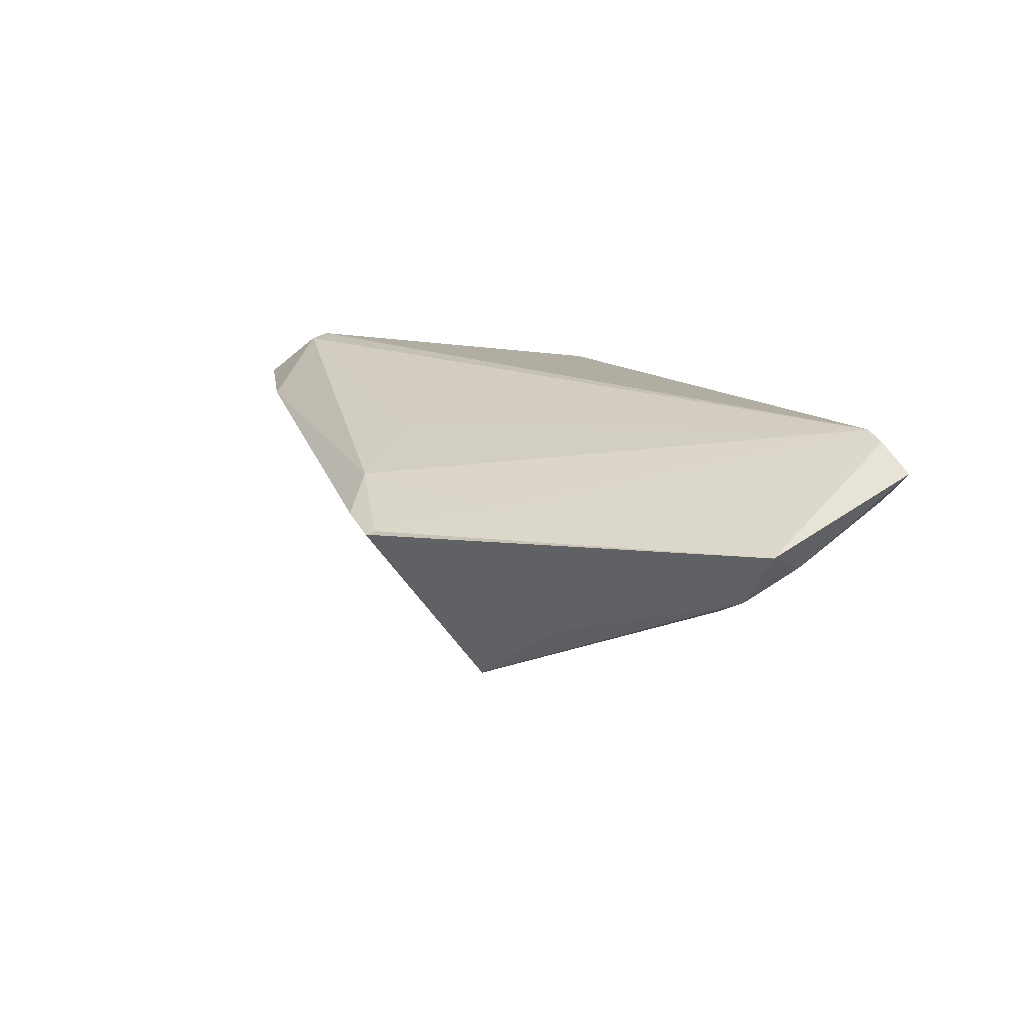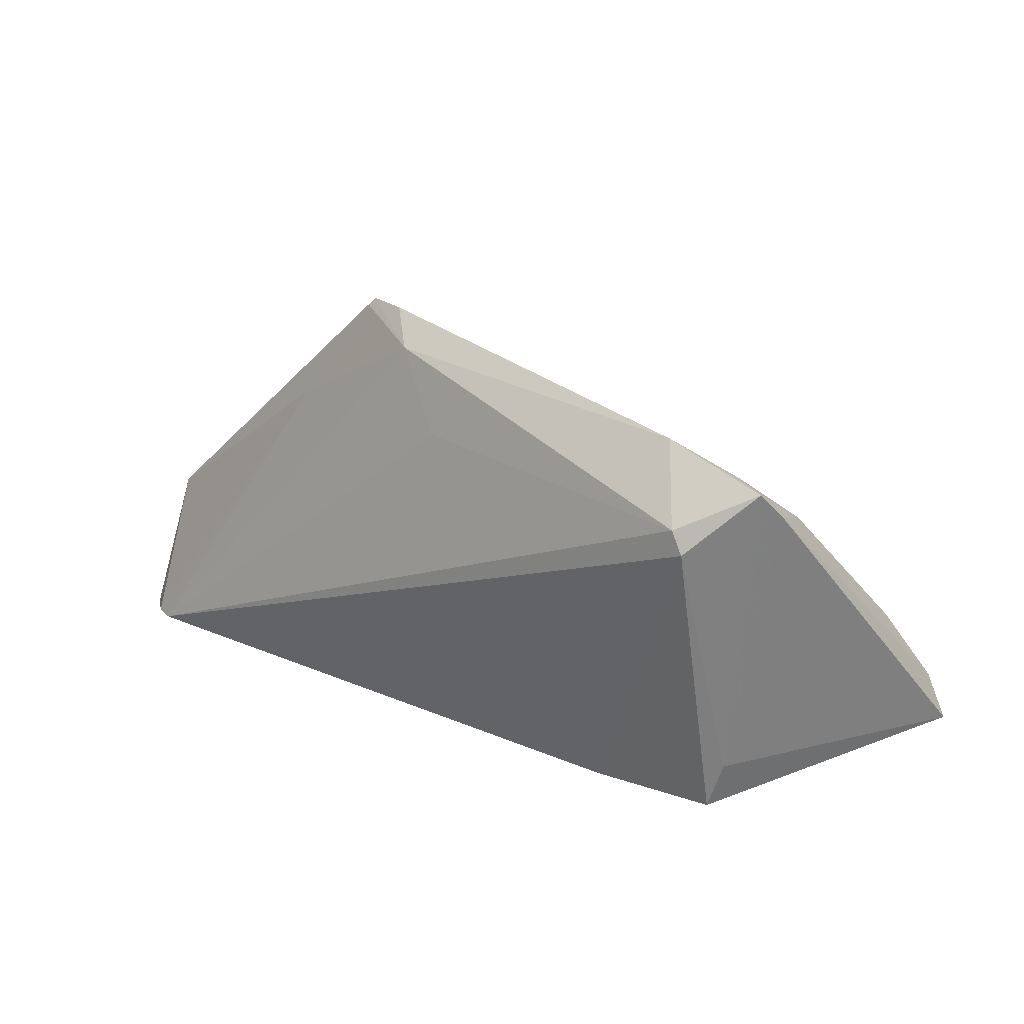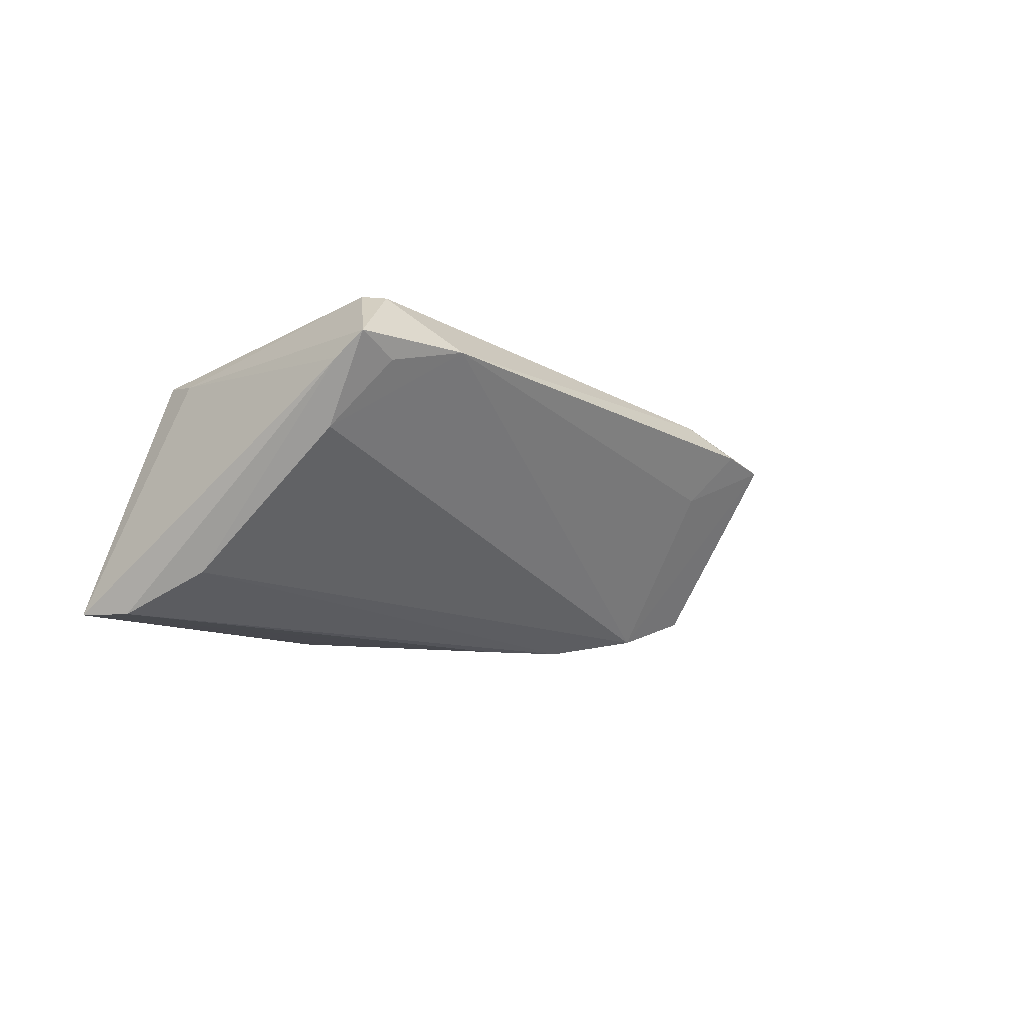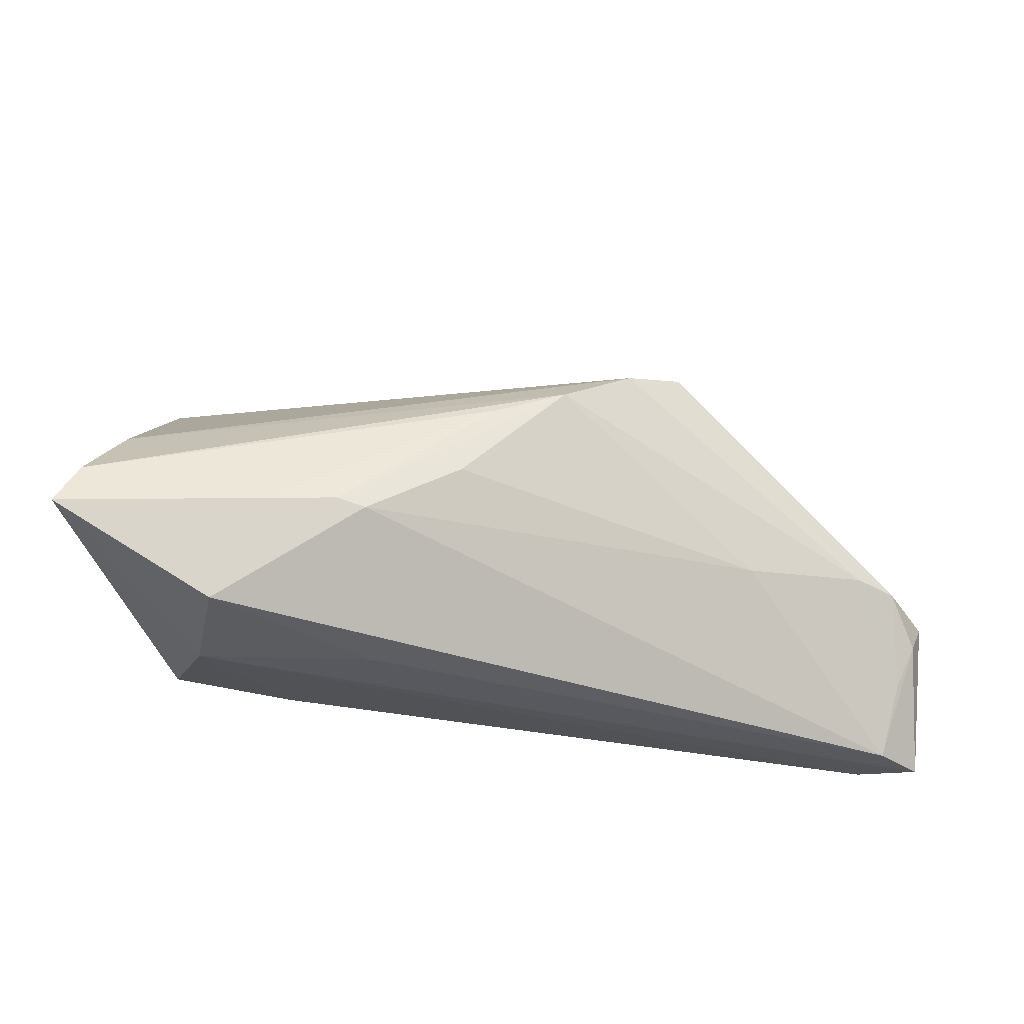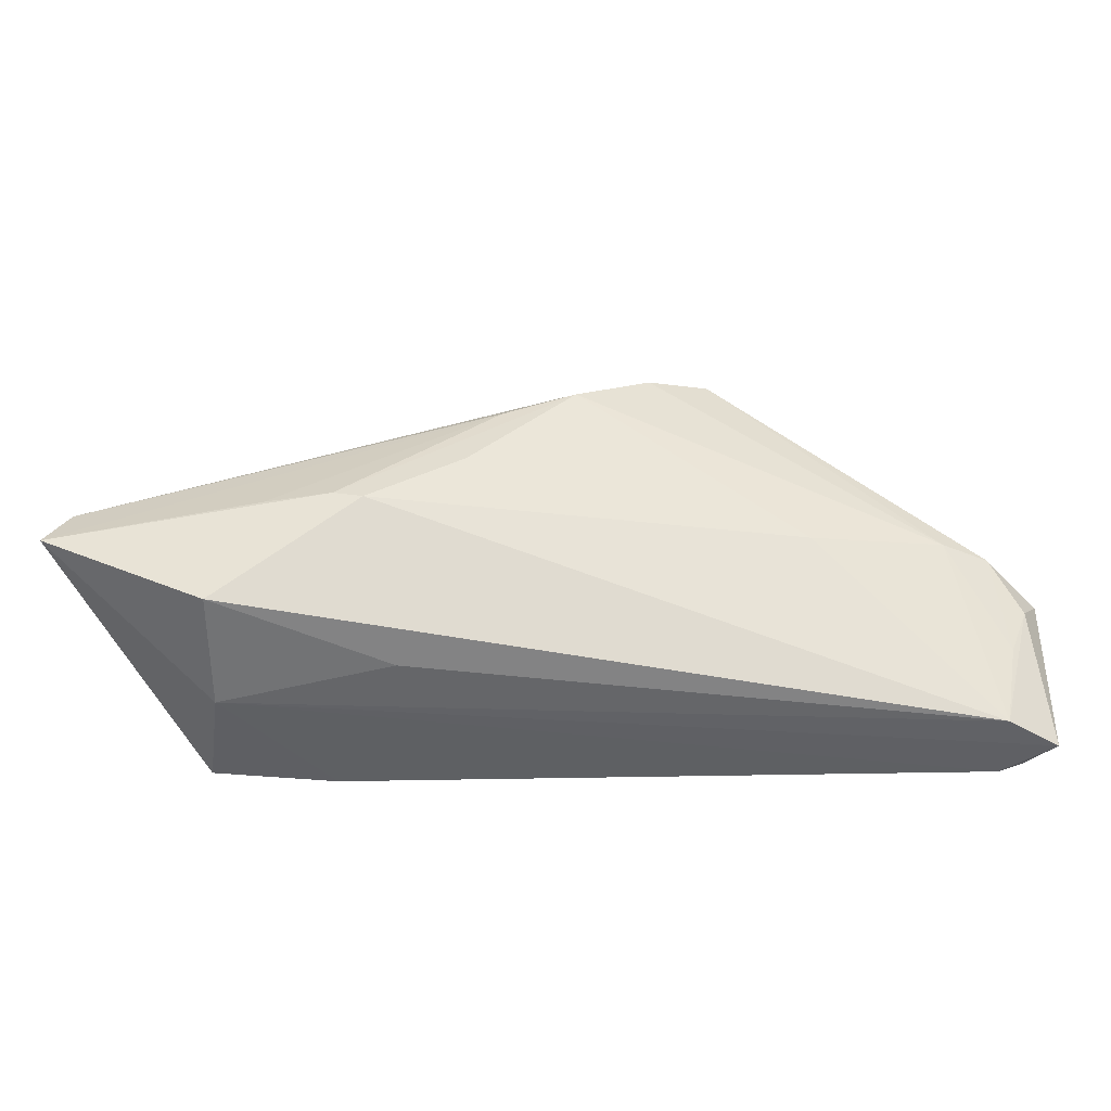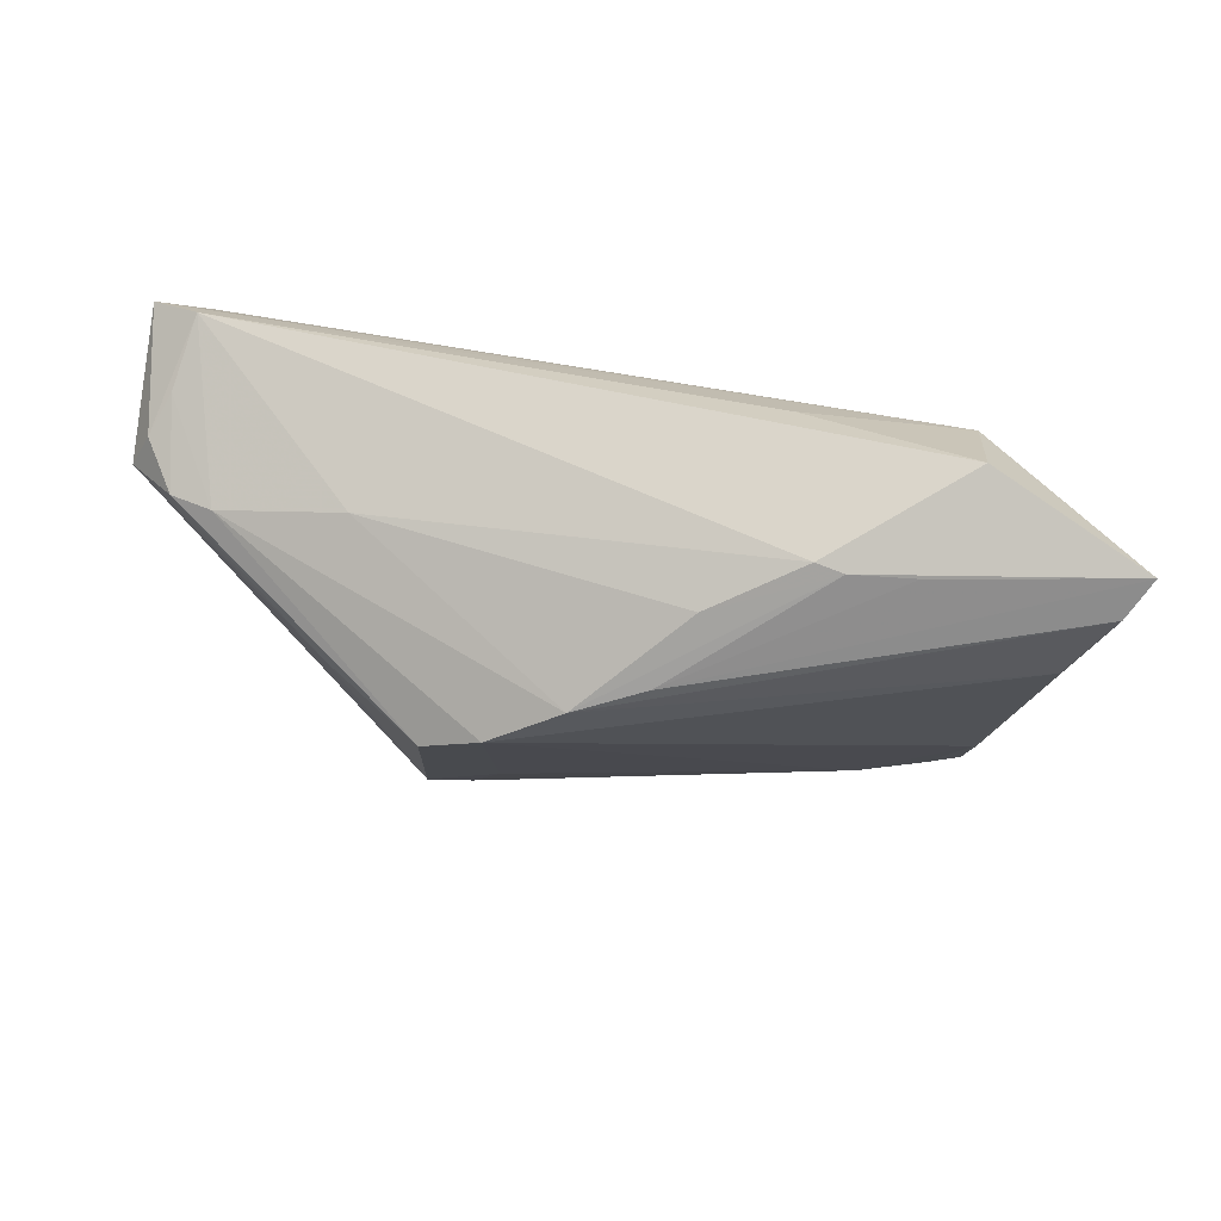
<metadata>
{"format":"obj","ext":"obj","renderer":"f3d","projection":"perspective","resolution":1024,"background":"white","views":[{"elev":14.7,"azim":-111.1,"up":"+Z"},{"elev":25.9,"azim":39.9,"up":"+Y"},{"elev":-8.9,"azim":133.9,"up":"+Z"},{"elev":-39.1,"azim":173.1,"up":"+Y"},{"elev":-61.2,"azim":-174.4,"up":"+Y"},{"elev":-65.7,"azim":-6.0,"up":"+Z"}]}
</metadata>
<code>
v -0.01349 0.009477 -0.01814
v 0.03985 0.01739 0.0196
v 0.03941 -0.02635 0.0009724
v -0.05561 -0.01394 0.005634
v -0.05034 -0.02559 0.01995
v 0.05774 -0.0178 -0.01747
v 0.02781 -0.02196 0.01626
v 0.02024 -0.01638 -0.01883
v -0.02951 0.01277 0.008875
v -0.05209 -0.008835 0.0009523
v -0.05311 -0.02577 0.019
v -0.02066 0.01221 -0.01534
v 0.03801 -0.02767 -0.01345
v -0.0533 -0.0191 0.007406
v -0.009889 0.02427 0.009864
v -0.03087 -0.01151 -0.005739
v -0.004474 0.0039 -0.01995
v 0.04277 -0.02143 0.01392
v 0.05496 -0.01247 -0.01749
v -0.02002 0.02732 0.004555
v 0.03194 -0.01561 -0.01879
v -0.05129 -0.02767 0.01157
v 0.04865 0.01851 0.01059
v 0.04149 0.01483 0.01995
v -0.0469 -0.008461 -0.001531
v -0.01438 0.02767 0.005947
v 0.03422 0.02478 0.01264
v 0.04637 0.01498 0.003286
v 0.04752 0.0219 0.01353
v 0.004502 0.0001143 -0.01995
v 0.04433 -0.0156 0.01305
v 0.008606 -0.009316 -0.01905
v -0.001501 0.01569 0.01407
v -0.03234 0.006731 -0.007011
v -0.0207 0.02629 0.005094
v -0.05712 -0.02709 0.01593
v -0.01111 0.02321 0.0002014
v -0.05774 -0.009435 0.007803
v 0.01779 -0.02767 -0.00277
v 0.05064 -0.00328 -0.01274
v 0.0238 -0.01549 -0.01916
v 0.04266 0.02168 0.01084
f 31 18 6
f 24 18 31
f 20 1 12
f 30 19 6
f 2 5 24
f 3 5 36
f 6 18 3
f 3 13 6
f 7 18 24
f 24 5 7
f 7 3 18
f 5 3 7
f 11 38 36
f 36 5 11
f 19 30 17
f 34 38 20
f 20 12 34
f 38 34 10
f 10 34 12
f 6 13 41
f 41 13 8
f 41 17 30
f 15 5 33
f 33 2 15
f 5 2 33
f 37 1 20
f 40 17 1
f 19 17 40
f 15 2 27
f 1 37 27
f 23 31 6
f 6 19 23
f 19 40 23
f 13 3 39
f 9 11 5
f 9 5 15
f 38 11 9
f 8 13 22
f 22 16 8
f 13 39 22
f 22 3 36
f 22 39 3
f 8 16 32
f 16 17 32
f 32 41 8
f 17 41 32
f 25 12 1
f 25 10 12
f 1 17 25
f 25 17 16
f 16 22 25
f 14 10 25
f 25 22 14
f 38 10 4
f 4 10 14
f 36 38 4
f 4 22 36
f 14 22 4
f 21 30 6
f 6 41 21
f 21 41 30
f 26 37 20
f 26 27 37
f 20 15 26
f 15 27 26
f 29 27 2
f 42 27 29
f 29 2 24
f 24 31 29
f 31 23 29
f 35 15 20
f 35 9 15
f 20 38 35
f 38 9 35
f 28 23 40
f 28 29 23
f 42 29 28
f 28 40 1
f 1 27 28
f 28 27 42

</code>
